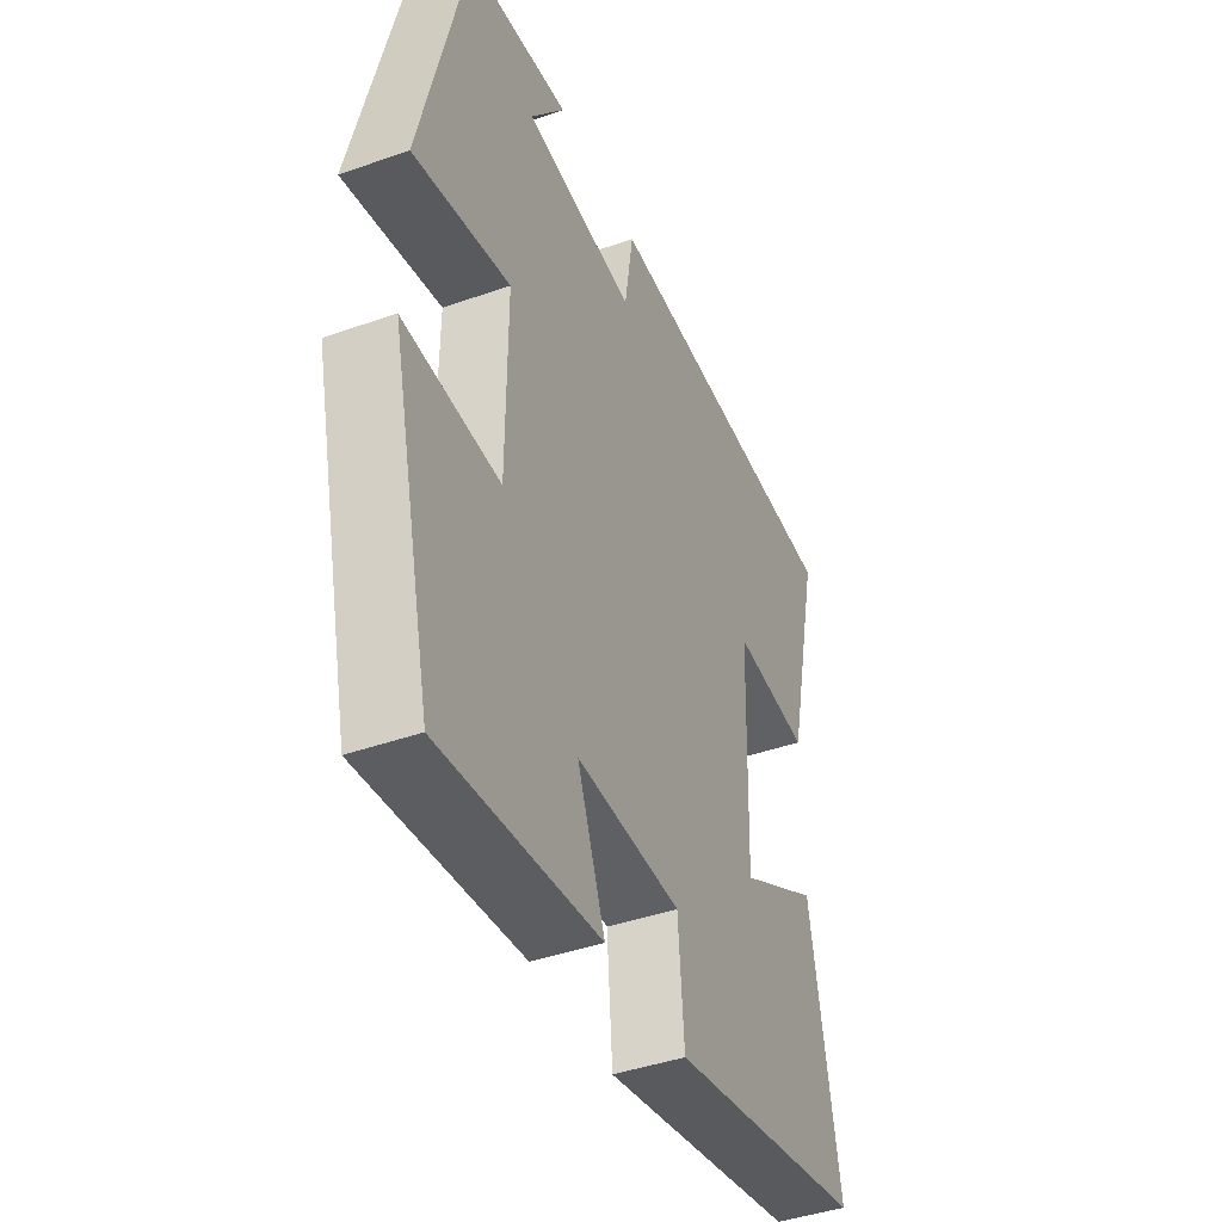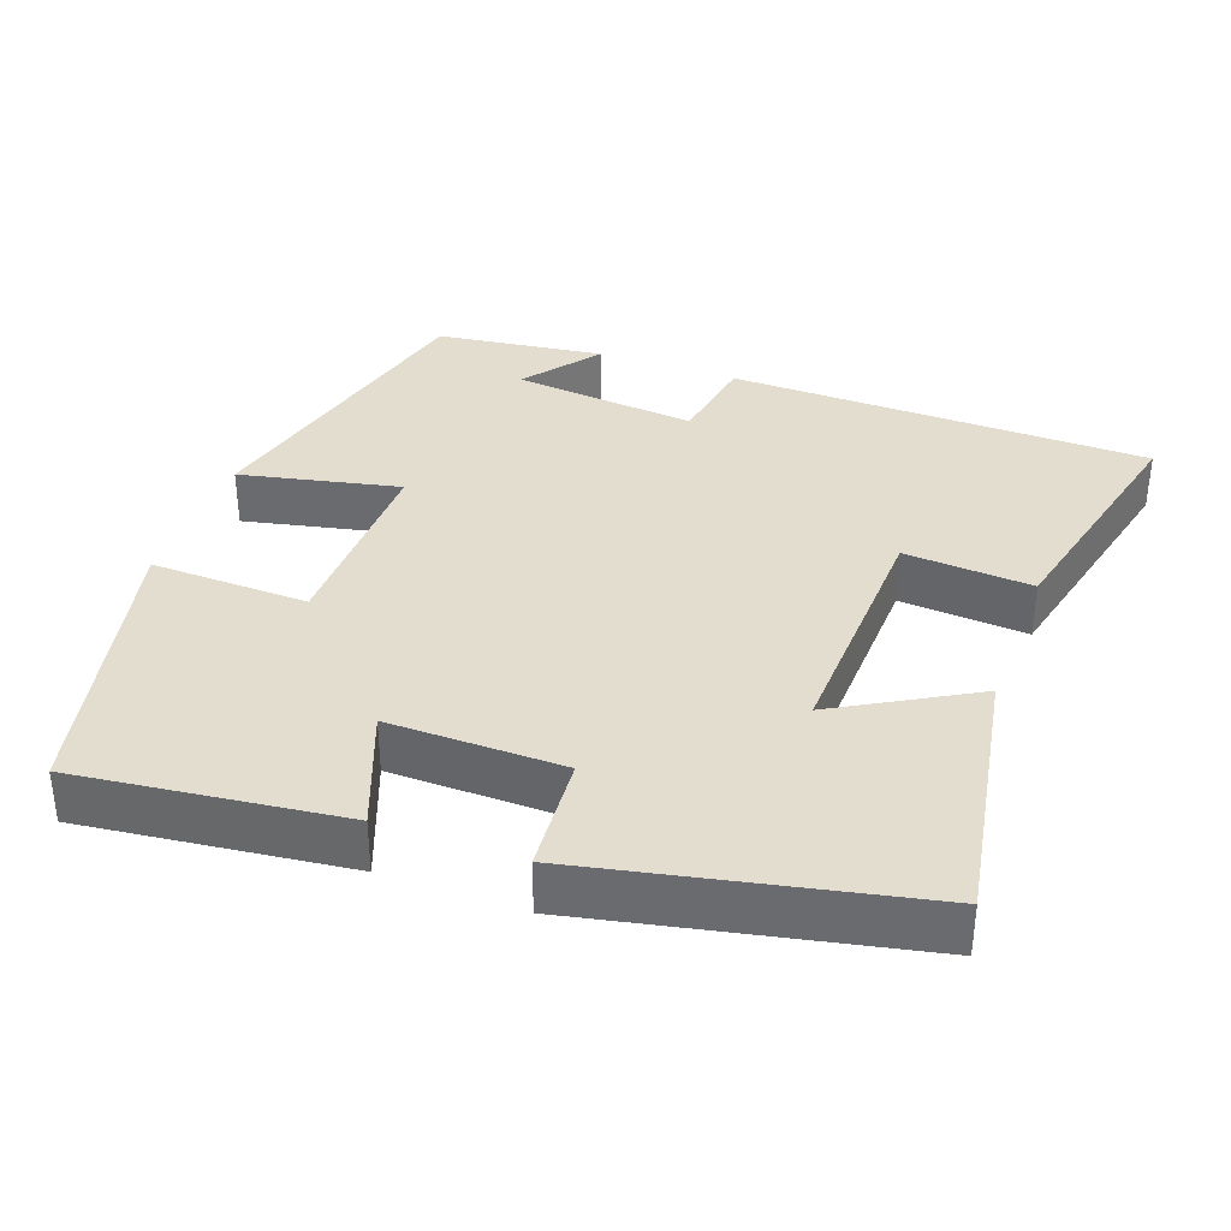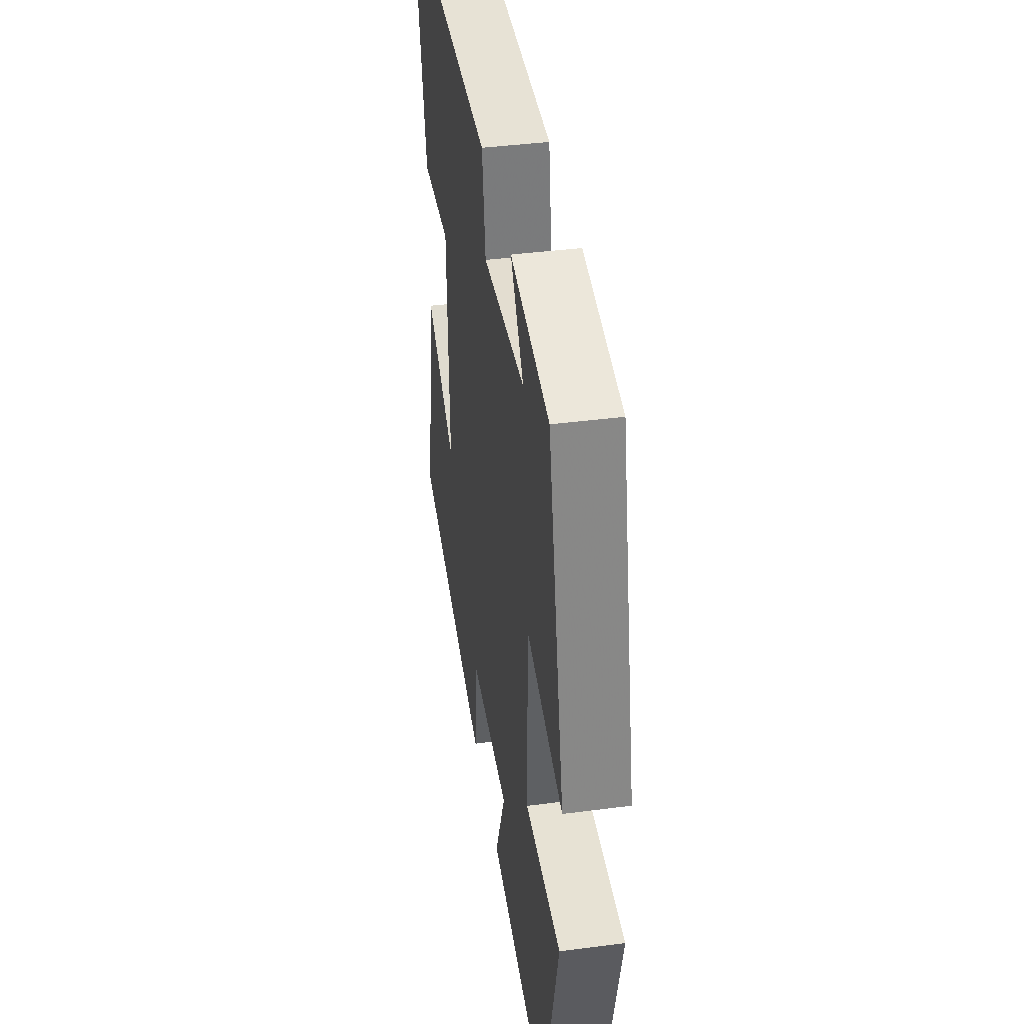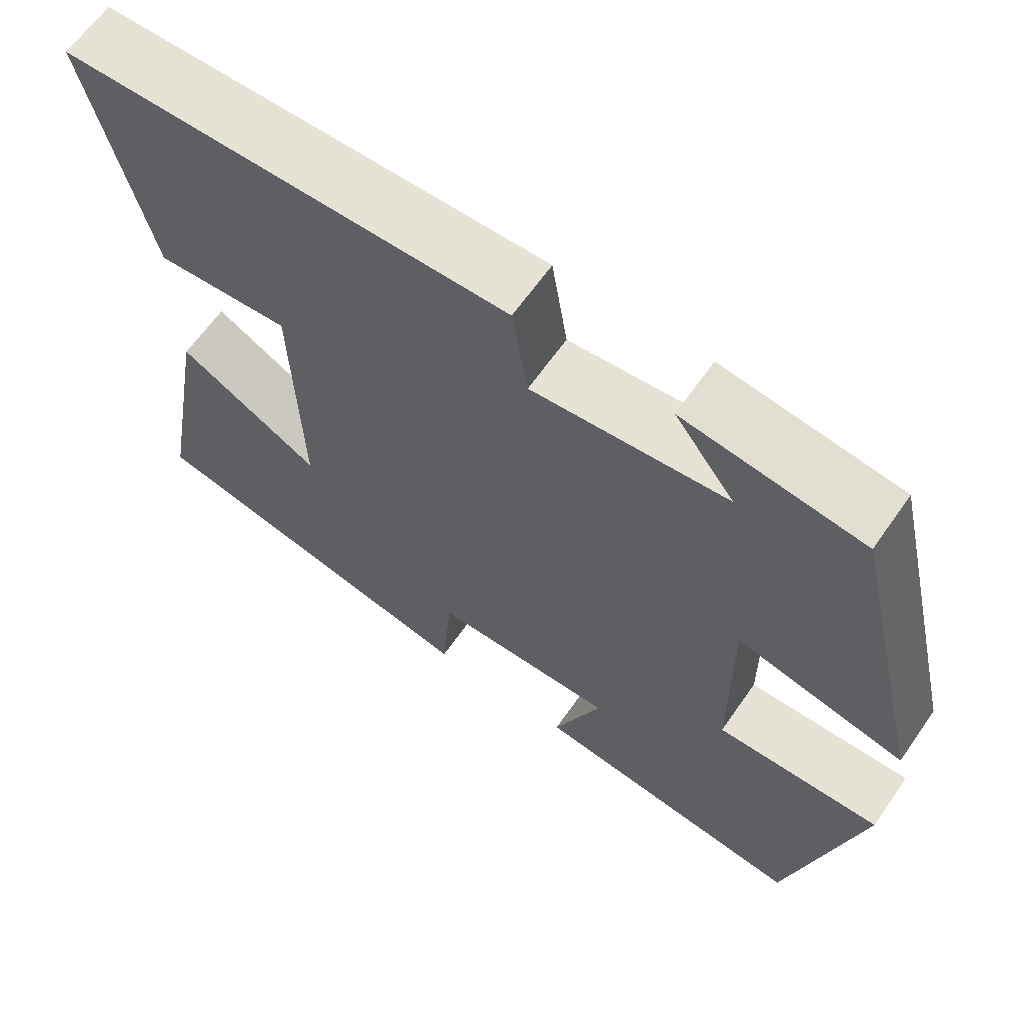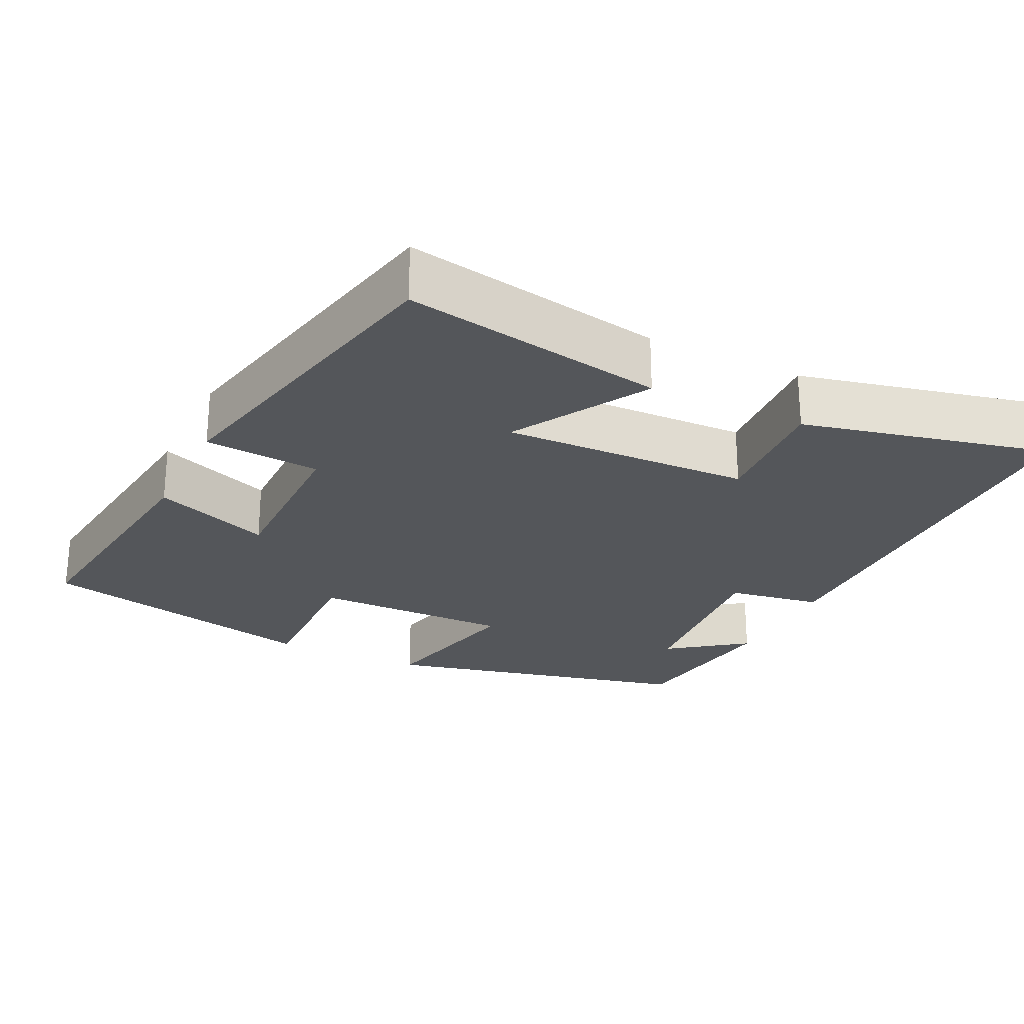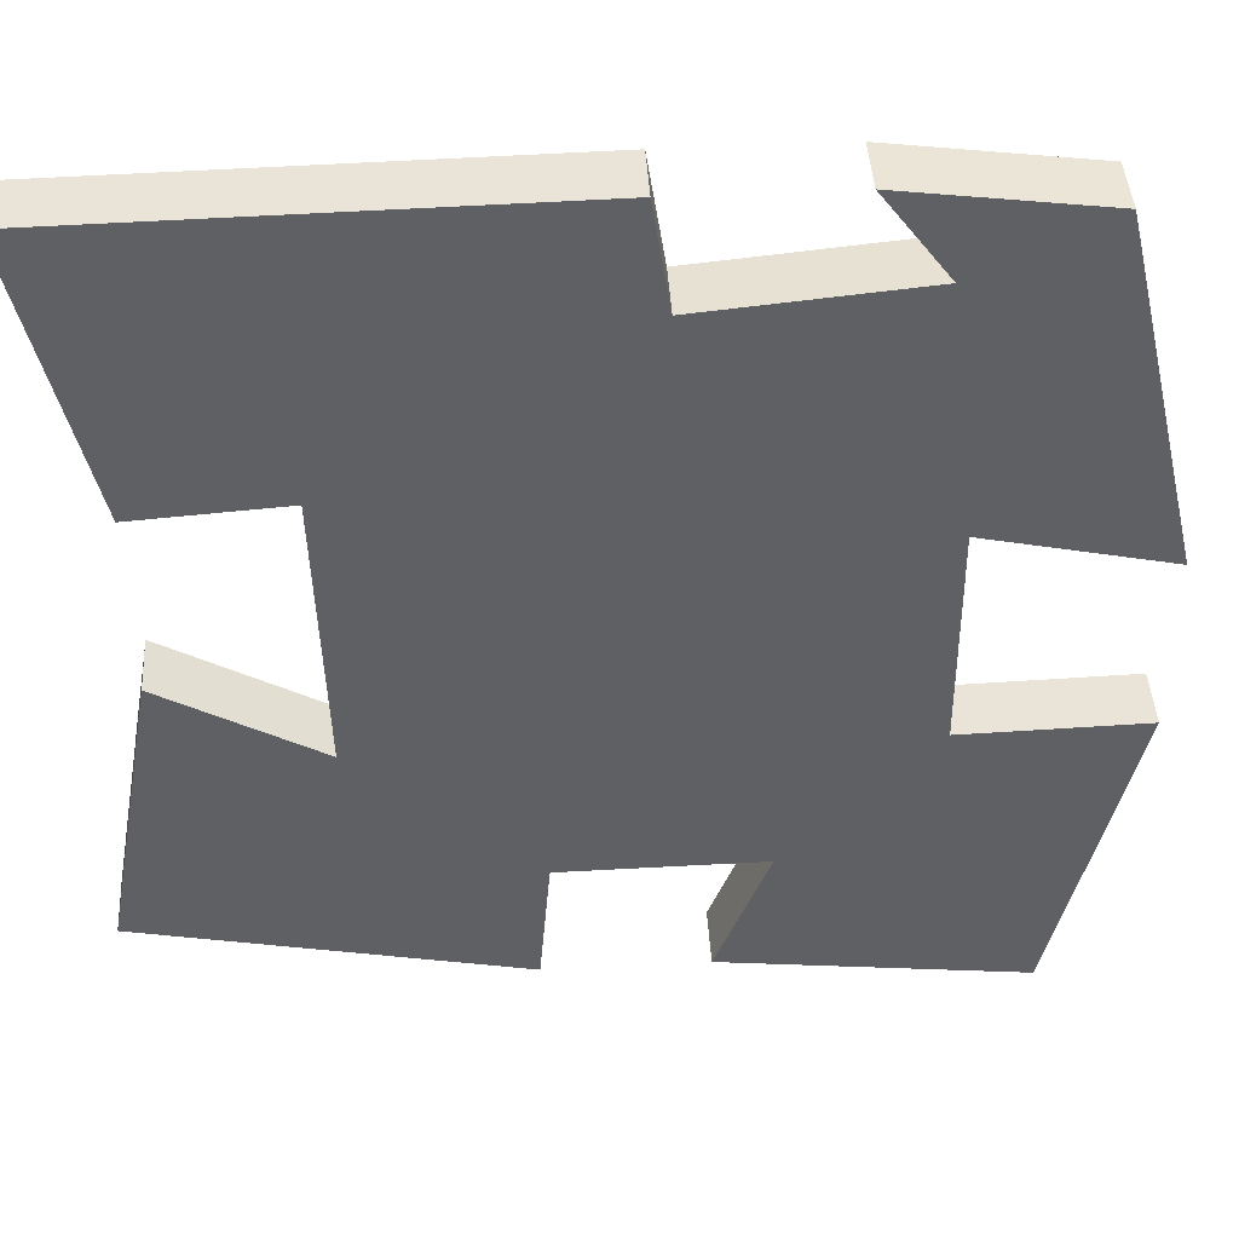
<metadata>
{"format":"obj","ext":"obj","renderer":"f3d","projection":"perspective","resolution":1024,"background":"white","views":[{"elev":-42.9,"azim":112.7,"up":"+Z"},{"elev":35.5,"azim":-159.7,"up":"+Y"},{"elev":41.3,"azim":81.0,"up":"+Z"},{"elev":63.9,"azim":34.9,"up":"+Z"},{"elev":-25.1,"azim":-115.9,"up":"+Y"},{"elev":43.6,"azim":-3.4,"up":"+Z"}]}
</metadata>
<code>
v -0.563 0.07 -0.406
v -0.5 0.07 -0.056
v -0.32 0.07 -0.16
v -0.33 0.07 0.172
v -0.5 0.07 0.16
v -0.576 0.07 0.491
v -0.014 0.07 0.5
v 0.006 0.07 0.374
v 0.252 0.07 0.398
v 0.176 0.07 0.5
v 0.401 0.07 0.47
v 0.5 0.07 0.053
v 0.288 0.07 0.1
v 0.29 0.07 -0.166
v 0.5 0.07 -0.161
v 0.41 0.07 -0.543
v 0.059 0.07 -0.5
v 0.12 0.07 -0.343
v -0.112 0.07 -0.345
v -0.125 0.07 -0.5
v -0.563 0 -0.406
v -0.5 0 -0.056
v -0.32 0 -0.16
v -0.33 0 0.172
v -0.5 0 0.16
v -0.576 0 0.491
v -0.014 0 0.5
v 0.006 0 0.374
v 0.252 0 0.398
v 0.176 0 0.5
v 0.401 0 0.47
v 0.5 0 0.053
v 0.288 0 0.1
v 0.29 0 -0.166
v 0.5 0 -0.161
v 0.41 0 -0.543
v 0.059 0 -0.5
v 0.12 0 -0.343
v -0.112 0 -0.345
v -0.125 0 -0.5
f 19 20 1 2
f 15 16 17 18
f 14 15 18 19
f 13 14 19
f 11 12 13
f 9 10 11
f 9 11 13 19
f 5 6 7 8
f 4 5 8 9
f 3 4 9 19
f 2 3 19
f 22 21 40 39
f 38 37 36 35
f 39 38 35 34
f 39 34 33
f 33 32 31
f 31 30 29
f 39 33 31 29
f 28 27 26 25
f 29 28 25 24
f 39 29 24 23
f 39 23 22
f 1 21 22 2
f 2 22 23 3
f 3 23 24 4
f 4 24 25 5
f 5 25 26 6
f 6 26 27 7
f 7 27 28 8
f 8 28 29 9
f 9 29 30 10
f 10 30 31 11
f 11 31 32 12
f 12 32 33 13
f 13 33 34 14
f 14 34 35 15
f 15 35 36 16
f 16 36 37 17
f 17 37 38 18
f 18 38 39 19
f 19 39 40 20
f 20 40 21 1

</code>
